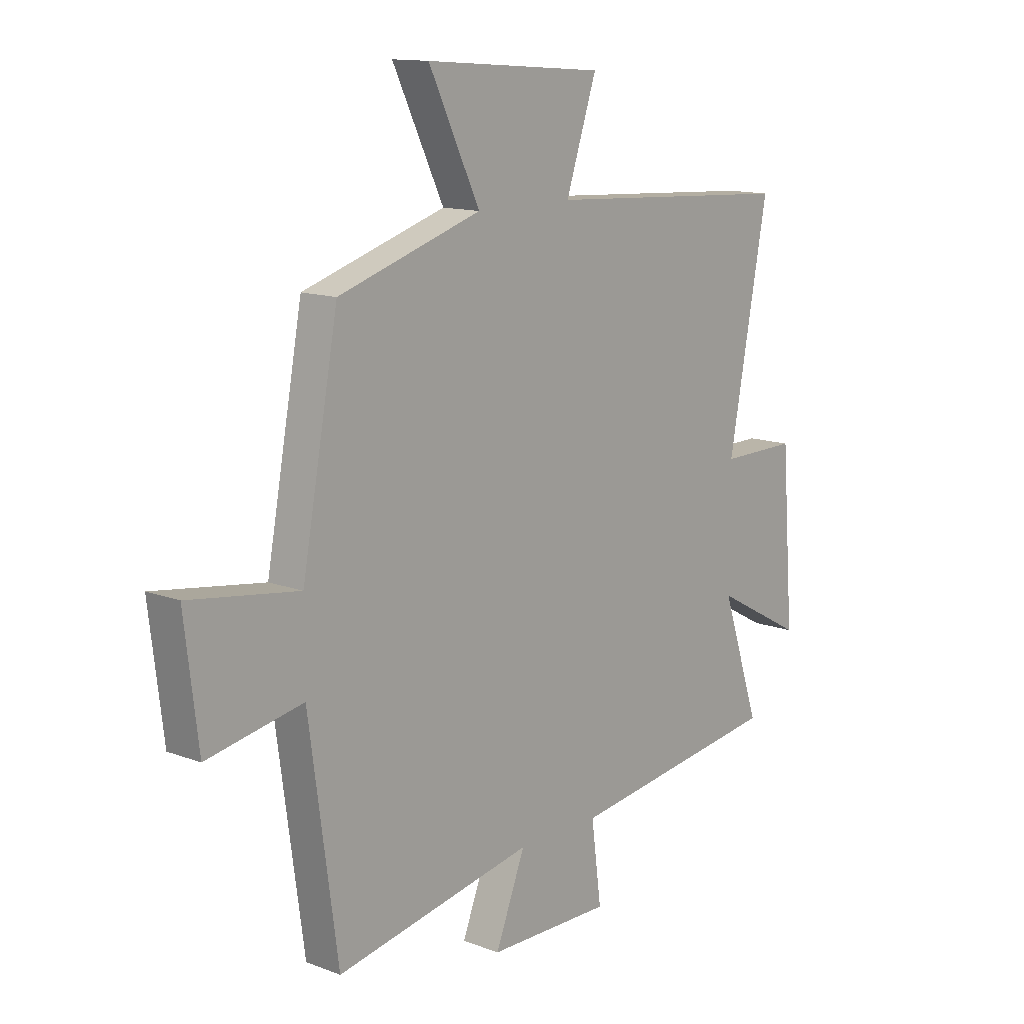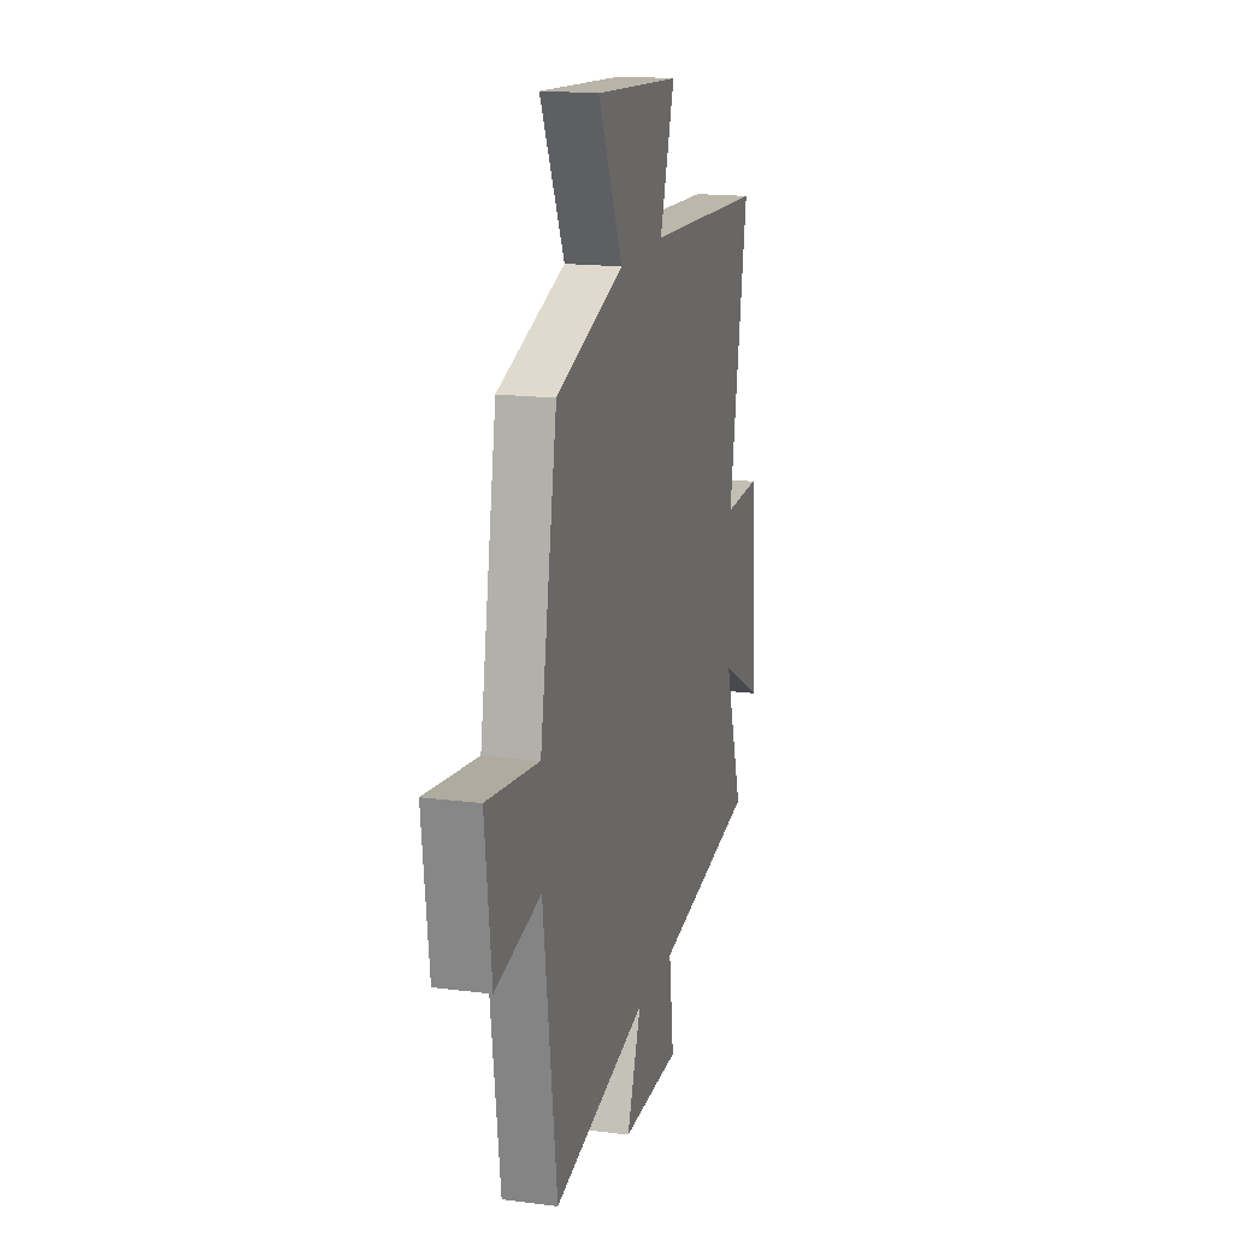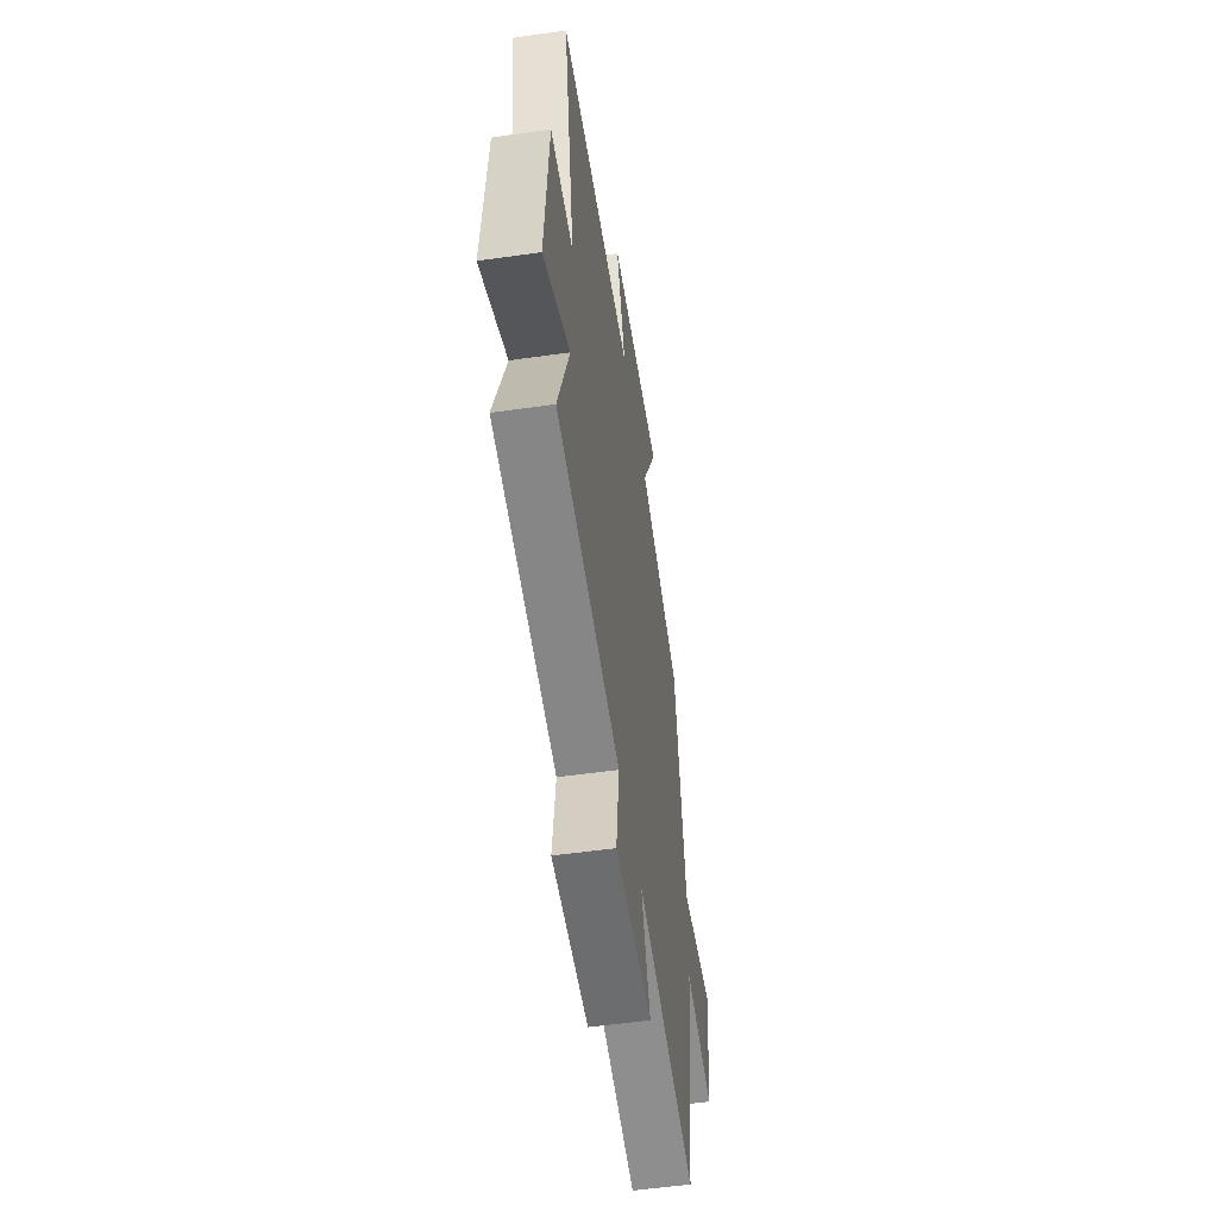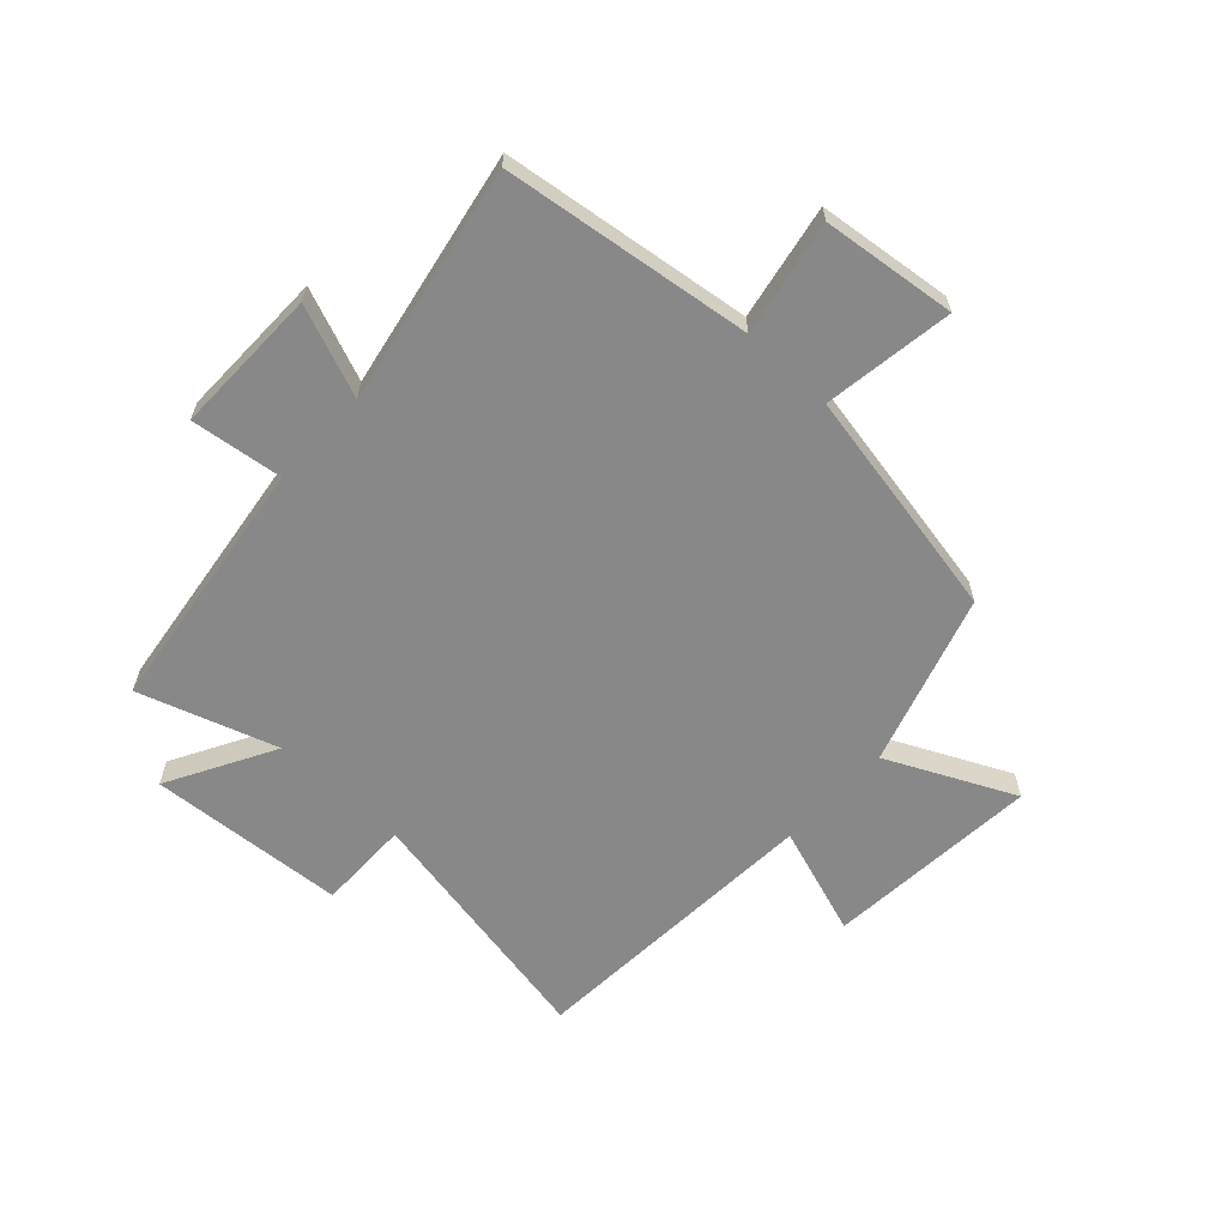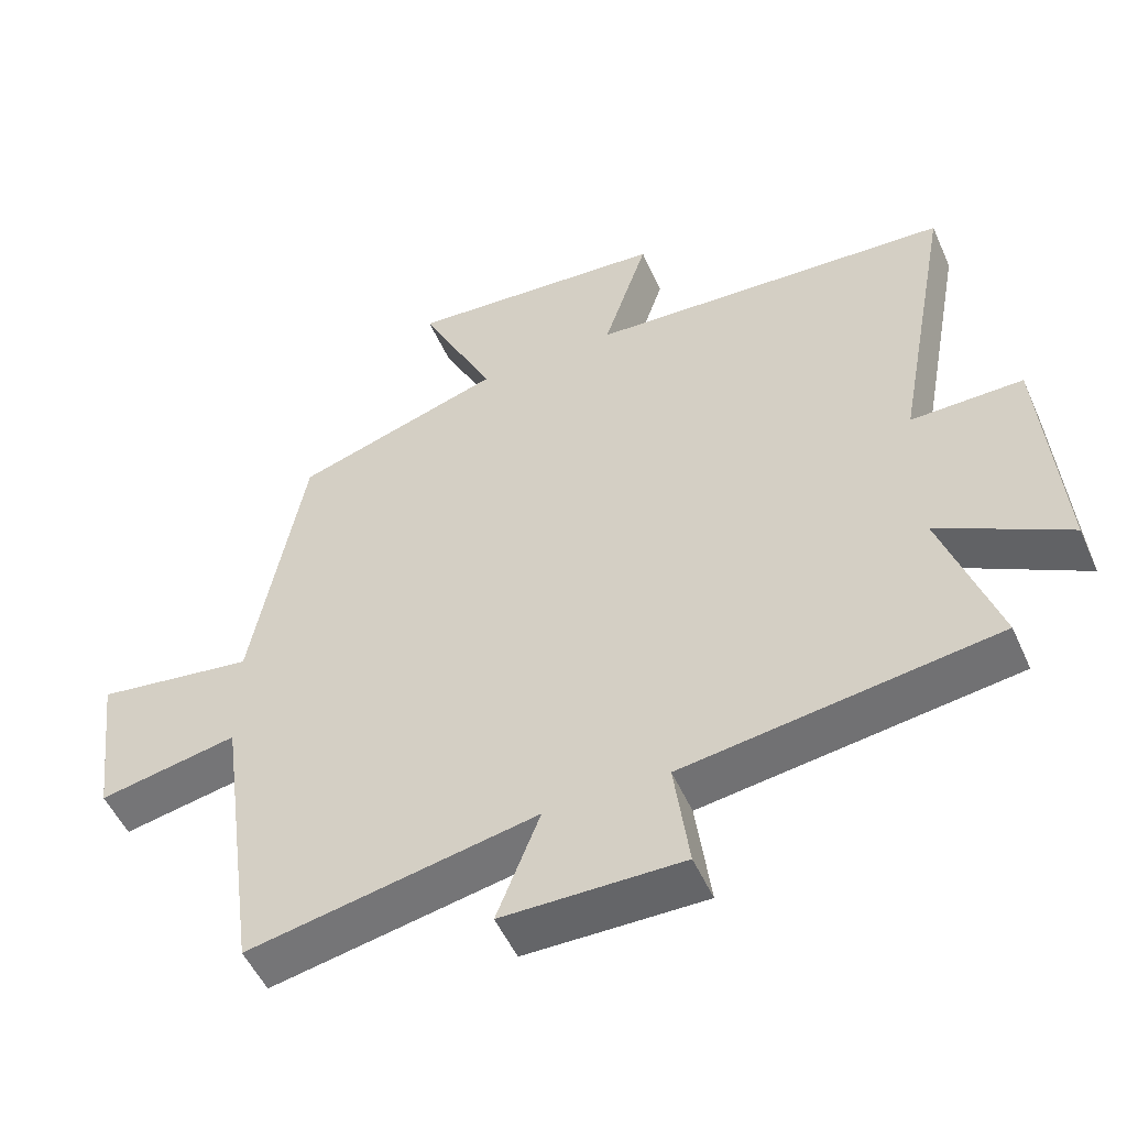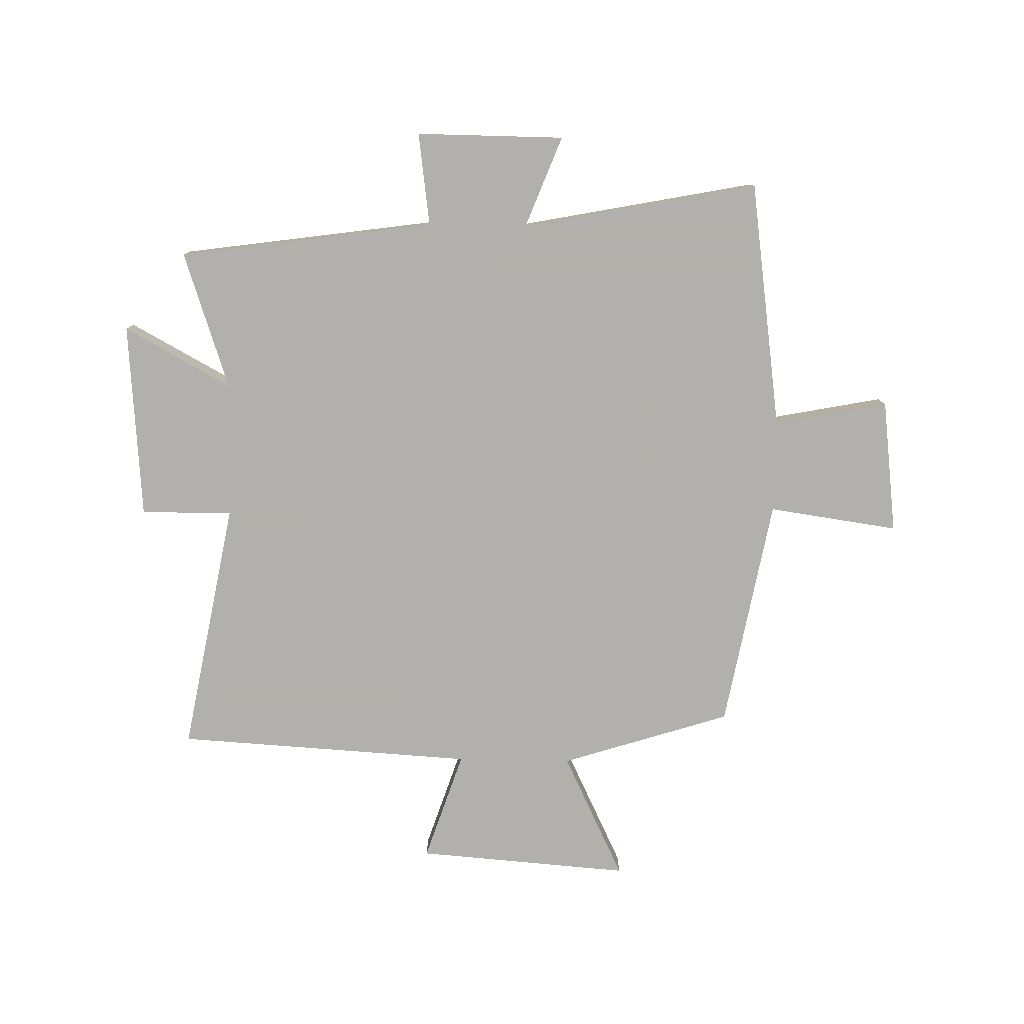
<metadata>
{"format":"obj","ext":"obj","renderer":"f3d","projection":"perspective","resolution":1024,"background":"white","views":[{"elev":13.1,"azim":-49.2,"up":"+Z"},{"elev":17.3,"azim":-75.7,"up":"+Z"},{"elev":-54.3,"azim":98.6,"up":"+Z"},{"elev":-62.7,"azim":-133.1,"up":"+Y"},{"elev":-51.7,"azim":23.6,"up":"+Z"},{"elev":-78.6,"azim":178.9,"up":"+Y"}]}
</metadata>
<code>
v 0.579 0.07 -0.438
v 0.138 0.07 -0.5
v 0.159 0.07 -0.658
v -0.095 0.07 -0.656
v -0.034 0.07 -0.5
v -0.441 0.07 -0.579
v -0.5 0.07 -0.152
v -0.696 0.07 -0.19
v -0.724 0.07 0.04
v -0.5 0.07 0.008
v -0.426 0.07 0.407
v -0.133 0.07 0.5
v -0.238 0.07 0.717
v 0.13 0.07 0.689
v 0.067 0.07 0.5
v 0.581 0.07 0.47
v 0.5 0.07 0.034
v 0.658 0.07 0.036
v 0.684 0.07 -0.302
v 0.5 0.07 -0.202
v 0.579 0 -0.438
v 0.138 0 -0.5
v 0.159 0 -0.658
v -0.095 0 -0.656
v -0.034 0 -0.5
v -0.441 0 -0.579
v -0.5 0 -0.152
v -0.696 0 -0.19
v -0.724 0 0.04
v -0.5 0 0.008
v -0.426 0 0.407
v -0.133 0 0.5
v -0.238 0 0.717
v 0.13 0 0.689
v 0.067 0 0.5
v 0.581 0 0.47
v 0.5 0 0.034
v 0.658 0 0.036
v 0.684 0 -0.302
v 0.5 0 -0.202
f 17 18 19 20
f 15 16 17
f 15 17 20
f 12 13 14 15
f 10 11 12 15
f 10 15 20 1
f 7 8 9 10
f 5 6 7 10
f 2 3 4 5
f 1 2 5 10
f 40 39 38 37
f 37 36 35
f 40 37 35
f 35 34 33 32
f 35 32 31 30
f 21 40 35 30
f 30 29 28 27
f 30 27 26 25
f 25 24 23 22
f 30 25 22 21
f 1 21 22 2
f 2 22 23 3
f 3 23 24 4
f 4 24 25 5
f 5 25 26 6
f 6 26 27 7
f 7 27 28 8
f 8 28 29 9
f 9 29 30 10
f 10 30 31 11
f 11 31 32 12
f 12 32 33 13
f 13 33 34 14
f 14 34 35 15
f 15 35 36 16
f 16 36 37 17
f 17 37 38 18
f 18 38 39 19
f 19 39 40 20
f 20 40 21 1

</code>
